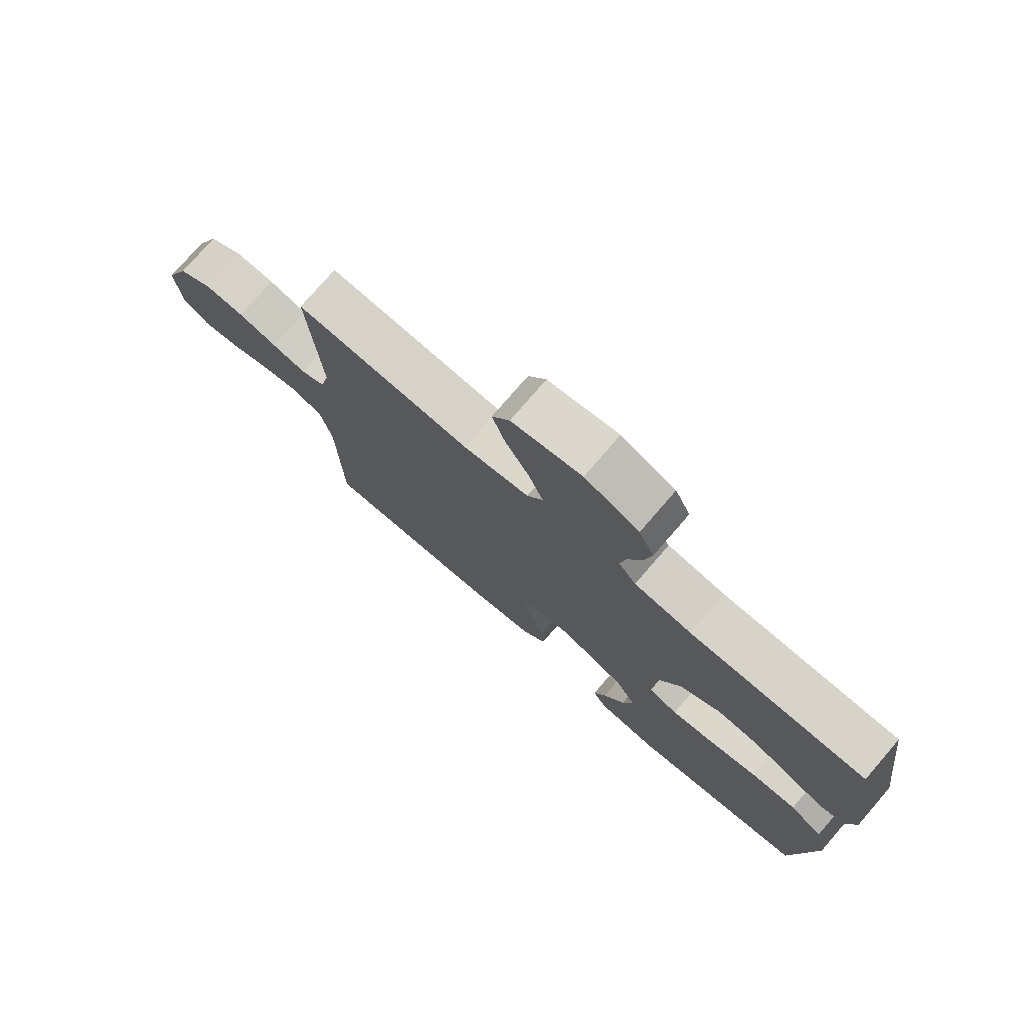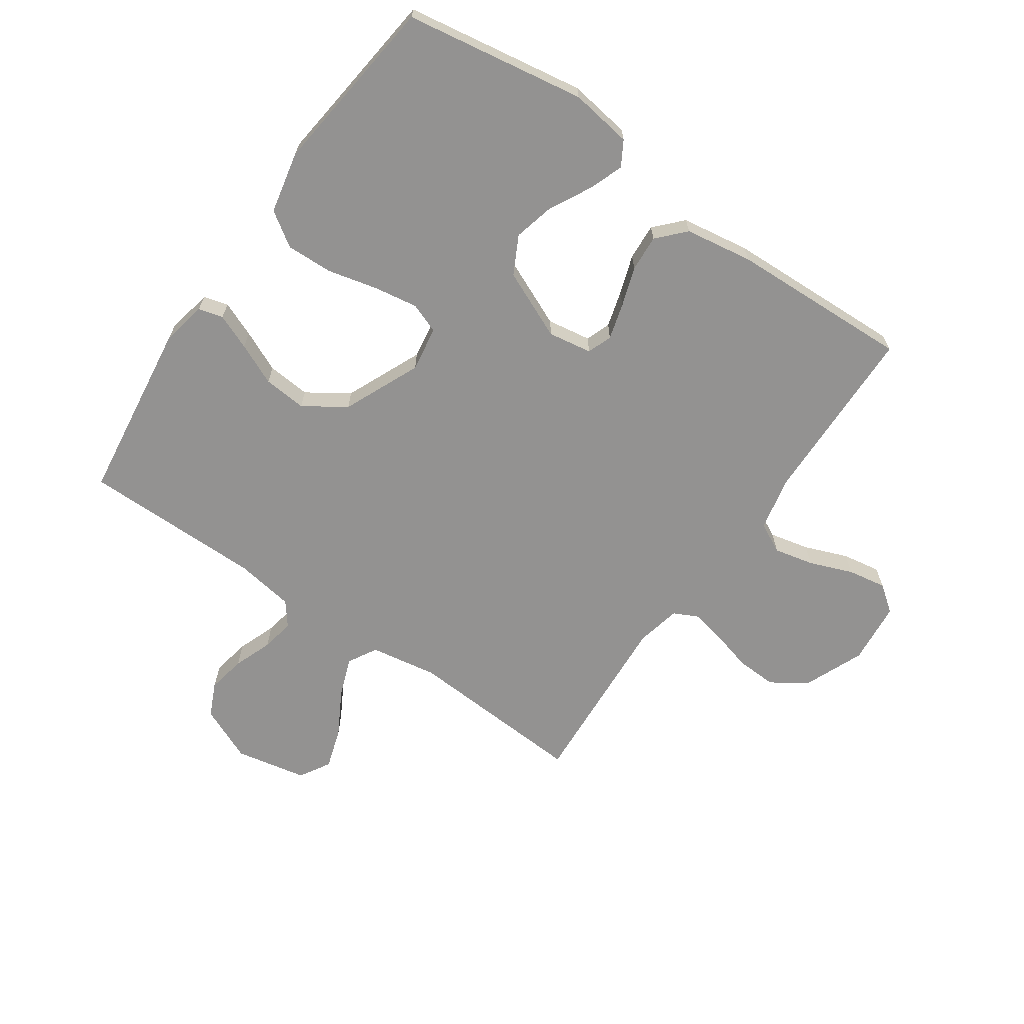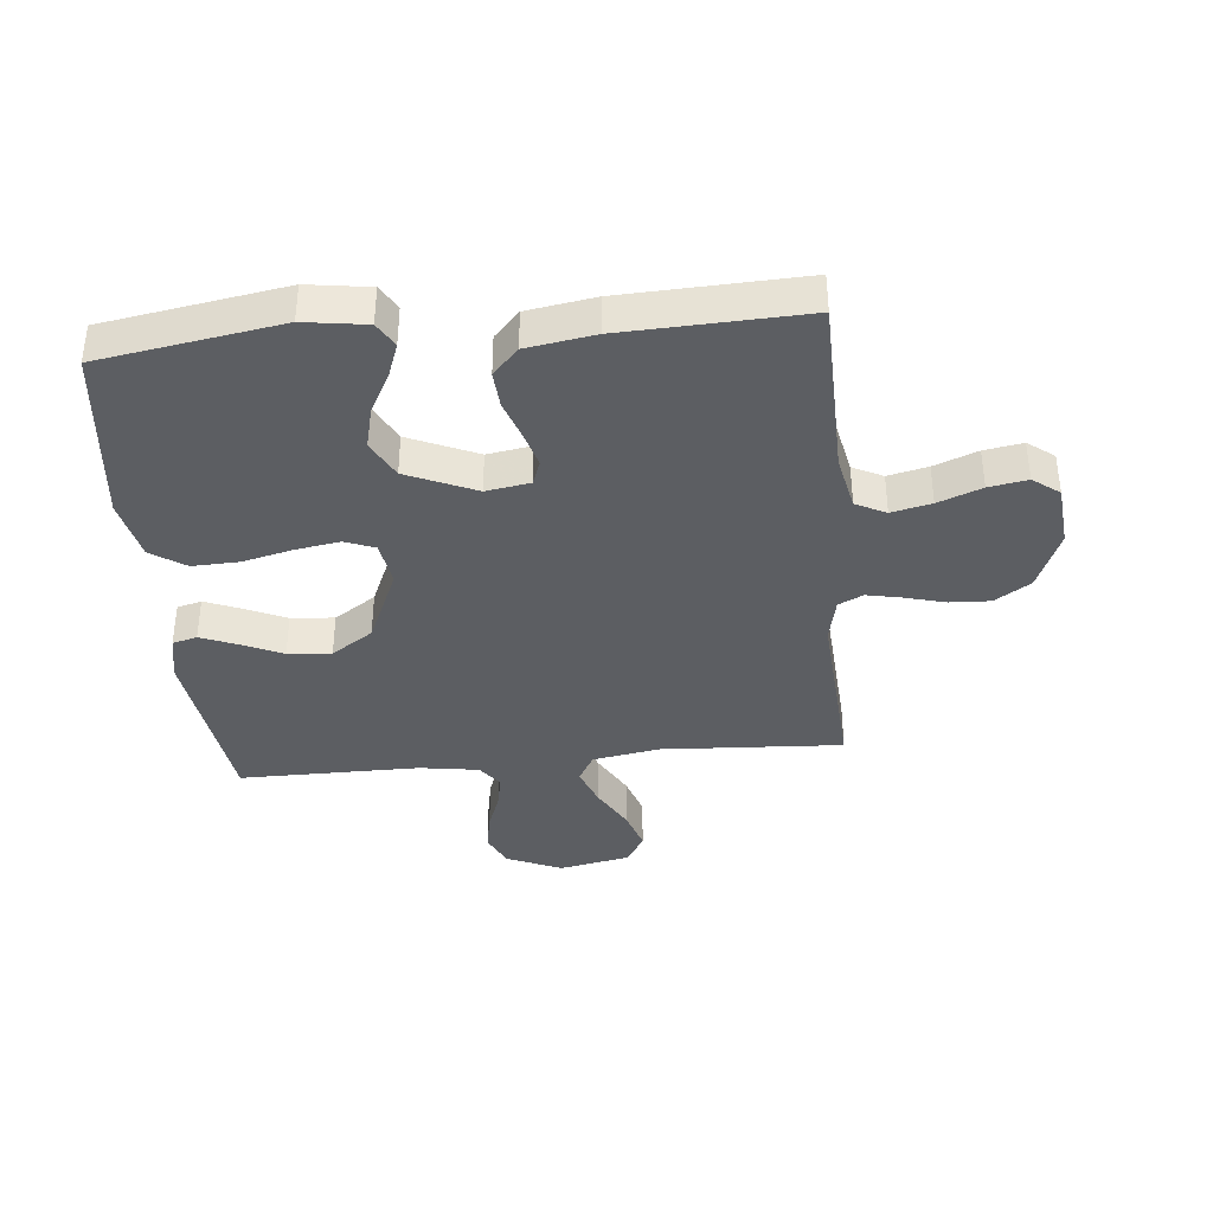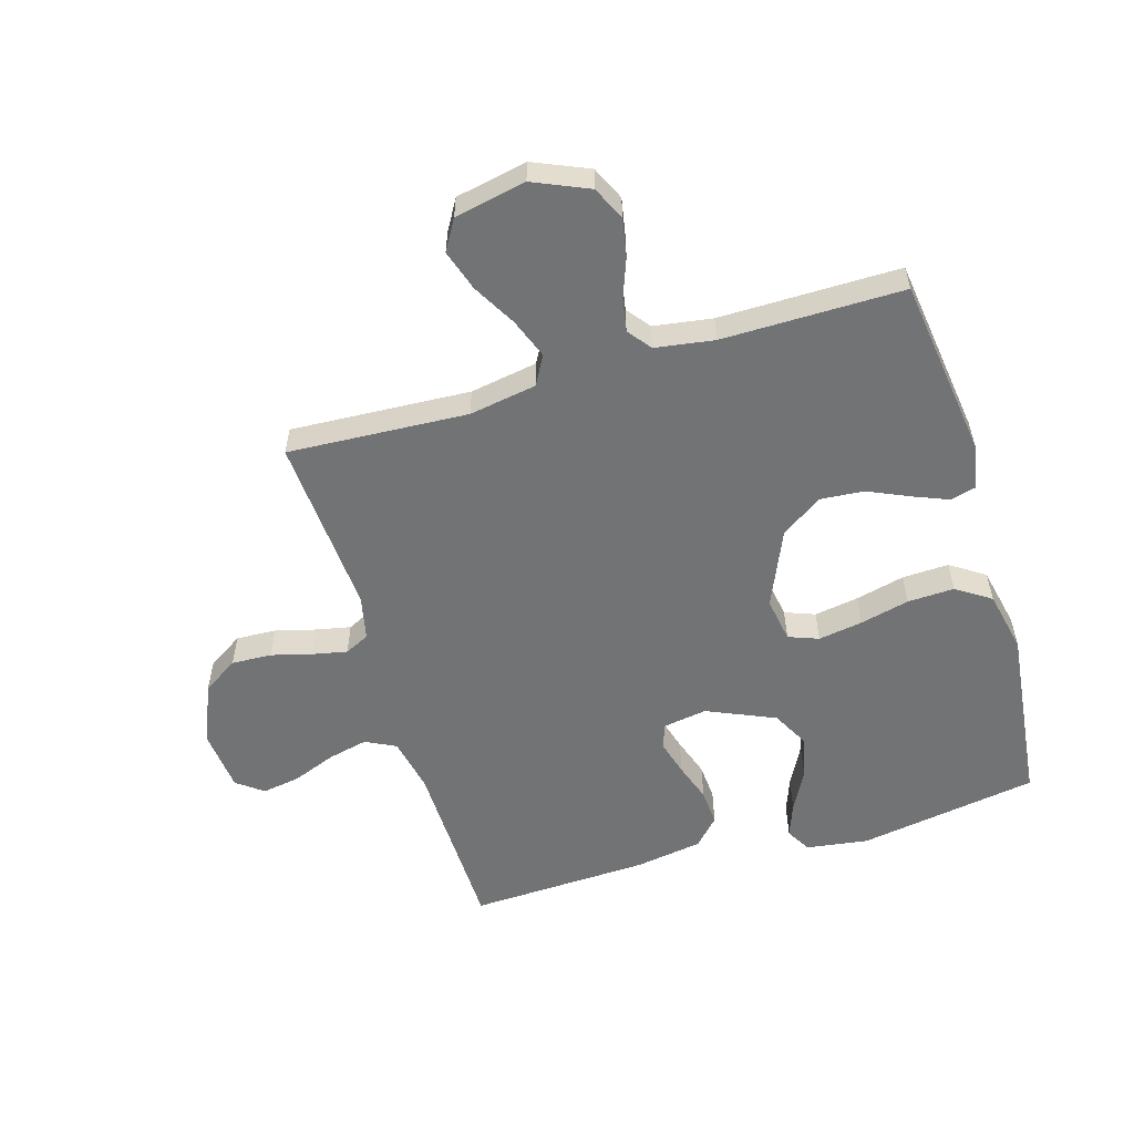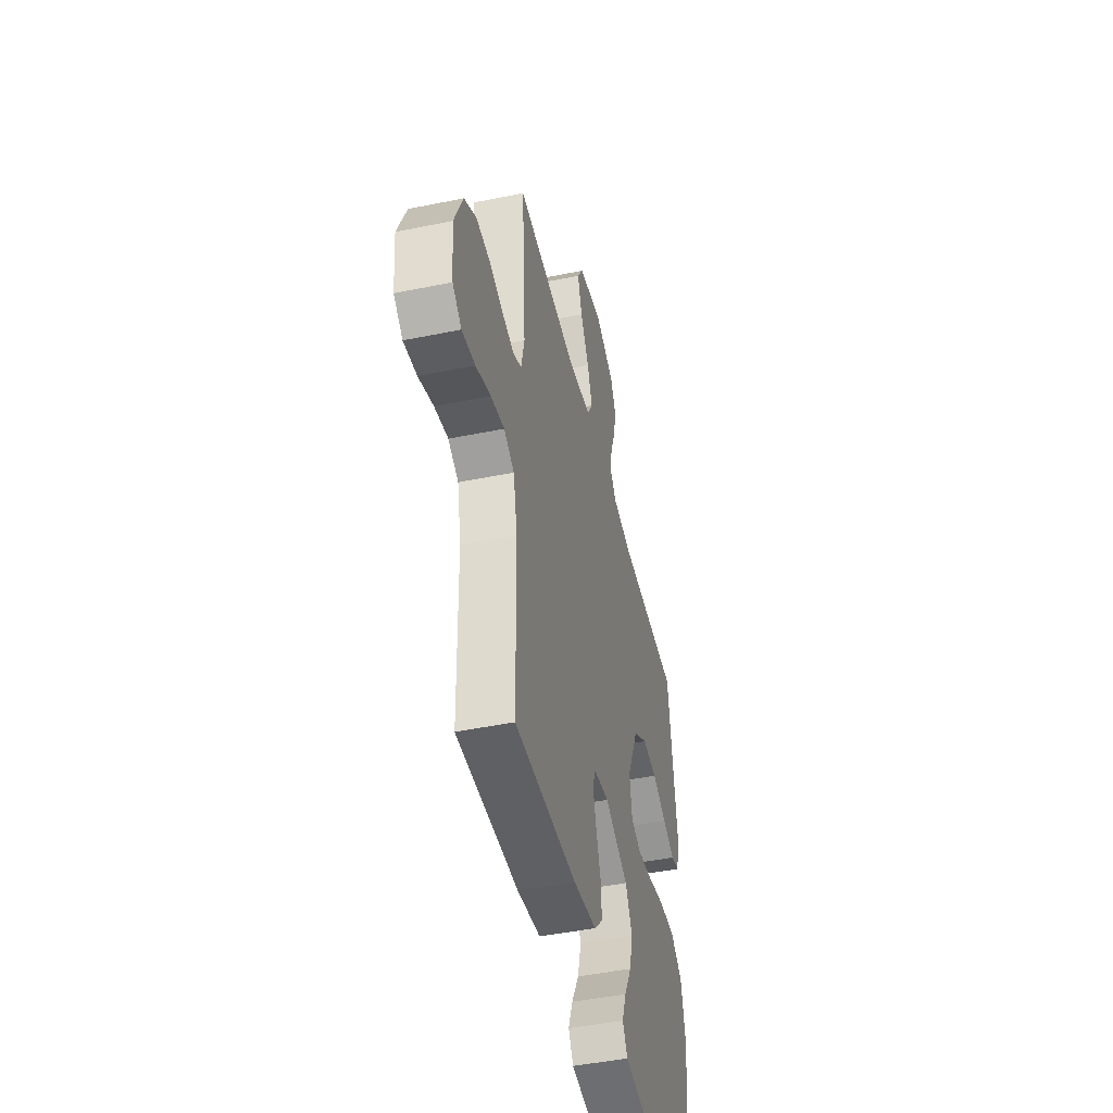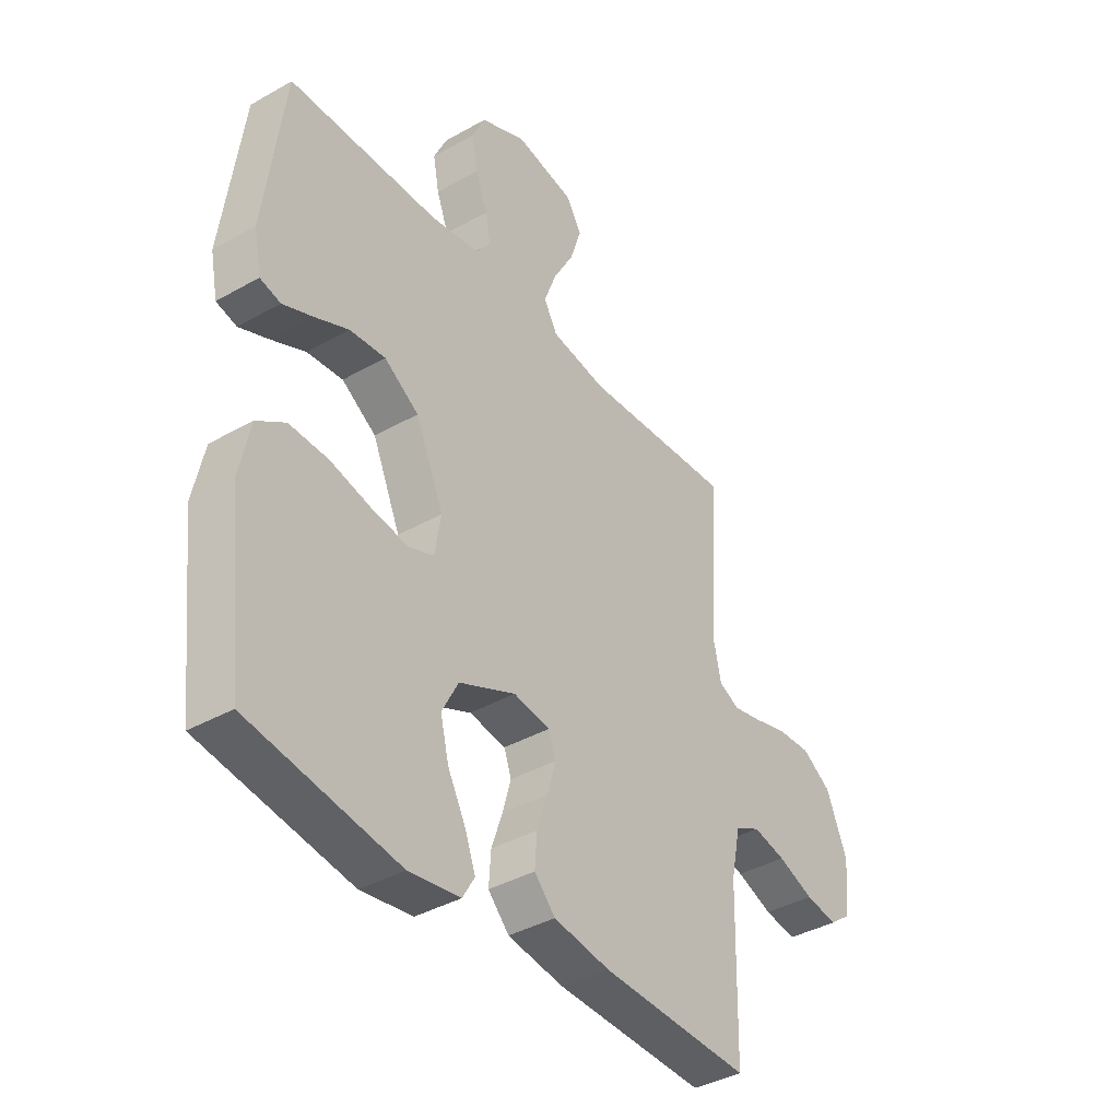
<metadata>
{"format":"obj","ext":"obj","renderer":"f3d","projection":"perspective","resolution":1024,"background":"white","views":[{"elev":76.5,"azim":40.8,"up":"+Z"},{"elev":-66.5,"azim":145.2,"up":"+Y"},{"elev":-37.9,"azim":-174.5,"up":"+Y"},{"elev":-55.7,"azim":16.7,"up":"+Y"},{"elev":-46.5,"azim":-76.9,"up":"+Z"},{"elev":-38.7,"azim":125.6,"up":"+Z"}]}
</metadata>
<code>
v 0.5 0.07 -0.5
v 0.2 0.07 -0.549
v 0.097 0.07 -0.534
v 0.073 0.07 -0.493
v 0.094 0.07 -0.436
v 0.13 0.07 -0.368
v 0.147 0.07 -0.299
v 0.114 0.07 -0.236
v 0 0.07 -0.186
v -0.073 0.07 -0.198
v -0.088 0.07 -0.239
v -0.071 0.07 -0.299
v -0.049 0.07 -0.364
v -0.045 0.07 -0.425
v -0.087 0.07 -0.47
v -0.2 0.07 -0.488
v -0.5 0.07 -0.5
v -0.506 0.07 -0.2
v -0.525 0.07 -0.108
v -0.575 0.07 -0.083
v -0.641 0.07 -0.098
v -0.713 0.07 -0.126
v -0.777 0.07 -0.137
v -0.821 0.07 -0.104
v -0.831 0.07 0
v -0.789 0.07 0.101
v -0.73 0.07 0.139
v -0.663 0.07 0.136
v -0.596 0.07 0.118
v -0.538 0.07 0.106
v -0.497 0.07 0.126
v -0.481 0.07 0.2
v -0.5 0.07 0.5
v -0.2 0.07 0.483
v -0.088 0.07 0.502
v -0.061 0.07 0.55
v -0.086 0.07 0.616
v -0.127 0.07 0.689
v -0.149 0.07 0.757
v -0.119 0.07 0.808
v 0 0.07 0.832
v 0.092 0.07 0.792
v 0.118 0.07 0.736
v 0.106 0.07 0.672
v 0.082 0.07 0.608
v 0.072 0.07 0.553
v 0.102 0.07 0.514
v 0.2 0.07 0.499
v 0.5 0.07 0.5
v 0.54 0.07 0.2
v 0.525 0.07 0.124
v 0.484 0.07 0.113
v 0.425 0.07 0.137
v 0.356 0.07 0.168
v 0.284 0.07 0.174
v 0.215 0.07 0.128
v 0.159 0.07 0
v 0.171 0.07 -0.075
v 0.221 0.07 -0.094
v 0.295 0.07 -0.082
v 0.377 0.07 -0.062
v 0.455 0.07 -0.059
v 0.512 0.07 -0.097
v 0.534 0.07 -0.2
v 0.5 0 -0.5
v 0.2 0 -0.549
v 0.097 0 -0.534
v 0.073 0 -0.493
v 0.094 0 -0.436
v 0.13 0 -0.368
v 0.147 0 -0.299
v 0.114 0 -0.236
v 0 0 -0.186
v -0.073 0 -0.198
v -0.088 0 -0.239
v -0.071 0 -0.299
v -0.049 0 -0.364
v -0.045 0 -0.425
v -0.087 0 -0.47
v -0.2 0 -0.488
v -0.5 0 -0.5
v -0.506 0 -0.2
v -0.525 0 -0.108
v -0.575 0 -0.083
v -0.641 0 -0.098
v -0.713 0 -0.126
v -0.777 0 -0.137
v -0.821 0 -0.104
v -0.831 0 0
v -0.789 0 0.101
v -0.73 0 0.139
v -0.663 0 0.136
v -0.596 0 0.118
v -0.538 0 0.106
v -0.497 0 0.126
v -0.481 0 0.2
v -0.5 0 0.5
v -0.2 0 0.483
v -0.088 0 0.502
v -0.061 0 0.55
v -0.086 0 0.616
v -0.127 0 0.689
v -0.149 0 0.757
v -0.119 0 0.808
v 0 0 0.832
v 0.092 0 0.792
v 0.118 0 0.736
v 0.106 0 0.672
v 0.082 0 0.608
v 0.072 0 0.553
v 0.102 0 0.514
v 0.2 0 0.499
v 0.5 0 0.5
v 0.54 0 0.2
v 0.525 0 0.124
v 0.484 0 0.113
v 0.425 0 0.137
v 0.356 0 0.168
v 0.284 0 0.174
v 0.215 0 0.128
v 0.159 0 0
v 0.171 0 -0.075
v 0.221 0 -0.094
v 0.295 0 -0.082
v 0.377 0 -0.062
v 0.455 0 -0.059
v 0.512 0 -0.097
v 0.534 0 -0.2
f 60 61 62 63
f 59 60 63 64
f 51 52 53 54
f 49 50 51 54
f 48 49 54 55
f 47 48 55 56
f 42 43 44 45
f 42 45 46
f 41 42 46
f 40 41 46
f 37 38 39 40
f 36 37 40 46
f 35 36 46 47
f 32 33 34
f 31 32 34 35
f 26 27 28 29
f 26 29 30
f 25 26 30
f 24 25 30
f 21 22 23 24
f 20 21 24 30
f 19 20 30 31
f 15 16 17 18
f 12 13 14 15
f 11 12 15 18
f 10 11 18 19
f 3 4 5 6
f 3 6 7
f 2 3 7
f 59 64 1 2
f 58 59 2 7
f 57 58 7 8
f 35 47 56 57
f 35 57 8 9
f 19 31 35
f 9 10 19 35
f 127 126 125 124
f 128 127 124 123
f 118 117 116 115
f 118 115 114 113
f 119 118 113 112
f 120 119 112 111
f 109 108 107 106
f 110 109 106
f 110 106 105
f 110 105 104
f 104 103 102 101
f 110 104 101 100
f 111 110 100 99
f 98 97 96
f 99 98 96 95
f 93 92 91 90
f 94 93 90
f 94 90 89
f 94 89 88
f 88 87 86 85
f 94 88 85 84
f 95 94 84 83
f 82 81 80 79
f 79 78 77 76
f 82 79 76 75
f 83 82 75 74
f 70 69 68 67
f 71 70 67
f 71 67 66
f 66 65 128 123
f 71 66 123 122
f 72 71 122 121
f 121 120 111 99
f 73 72 121 99
f 99 95 83
f 99 83 74 73
f 1 65 66 2
f 2 66 67 3
f 3 67 68 4
f 4 68 69 5
f 5 69 70 6
f 6 70 71 7
f 7 71 72 8
f 8 72 73 9
f 9 73 74 10
f 10 74 75 11
f 11 75 76 12
f 12 76 77 13
f 13 77 78 14
f 14 78 79 15
f 15 79 80 16
f 16 80 81 17
f 17 81 82 18
f 18 82 83 19
f 19 83 84 20
f 20 84 85 21
f 21 85 86 22
f 22 86 87 23
f 23 87 88 24
f 24 88 89 25
f 25 89 90 26
f 26 90 91 27
f 27 91 92 28
f 28 92 93 29
f 29 93 94 30
f 30 94 95 31
f 31 95 96 32
f 32 96 97 33
f 33 97 98 34
f 34 98 99 35
f 35 99 100 36
f 36 100 101 37
f 37 101 102 38
f 38 102 103 39
f 39 103 104 40
f 40 104 105 41
f 41 105 106 42
f 42 106 107 43
f 43 107 108 44
f 44 108 109 45
f 45 109 110 46
f 46 110 111 47
f 47 111 112 48
f 48 112 113 49
f 49 113 114 50
f 50 114 115 51
f 51 115 116 52
f 52 116 117 53
f 53 117 118 54
f 54 118 119 55
f 55 119 120 56
f 56 120 121 57
f 57 121 122 58
f 58 122 123 59
f 59 123 124 60
f 60 124 125 61
f 61 125 126 62
f 62 126 127 63
f 63 127 128 64
f 64 128 65 1

</code>
